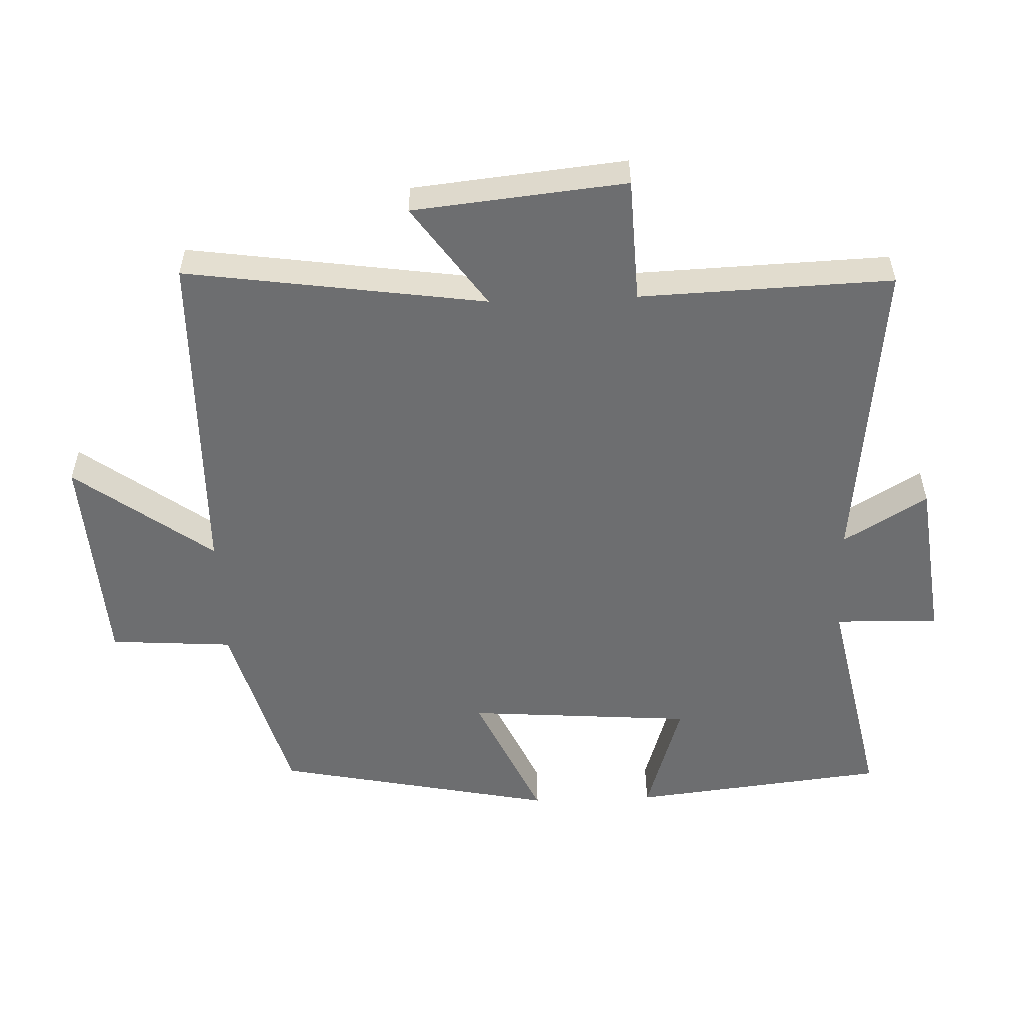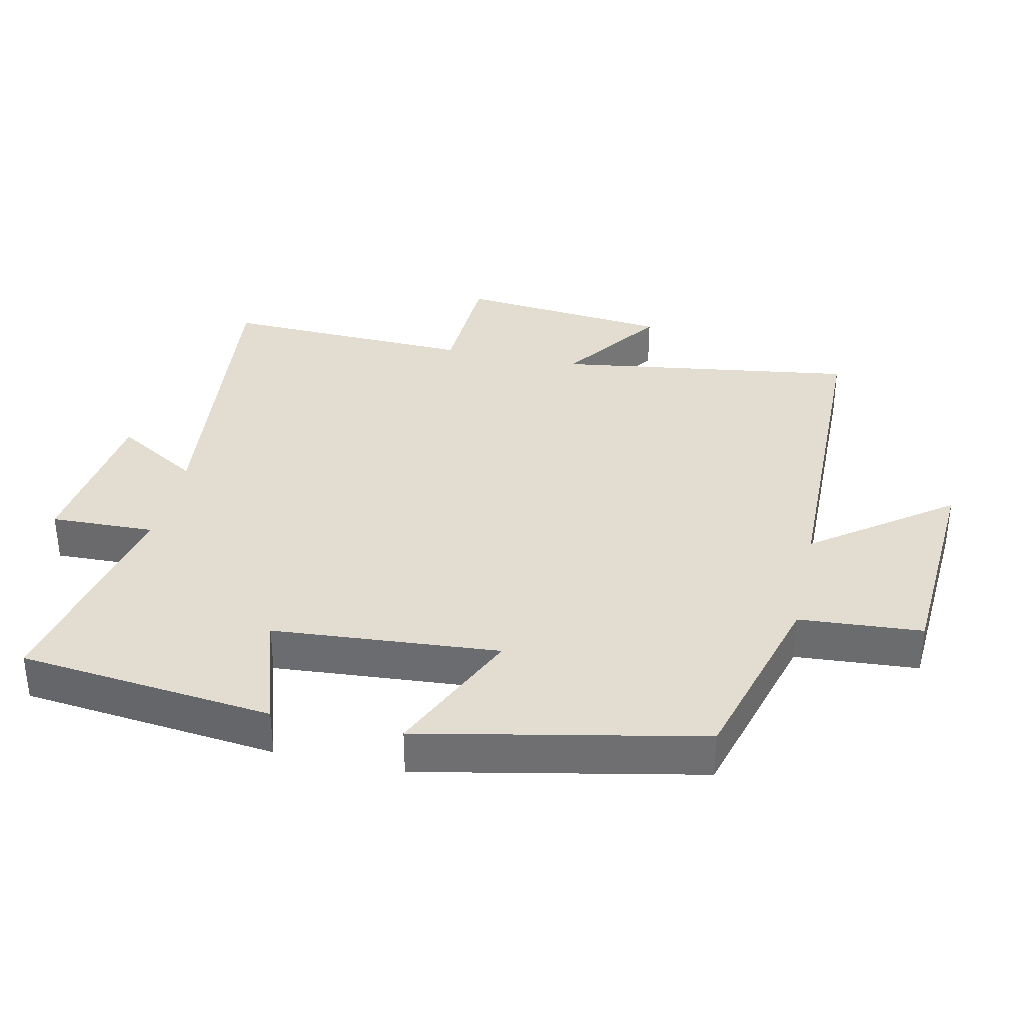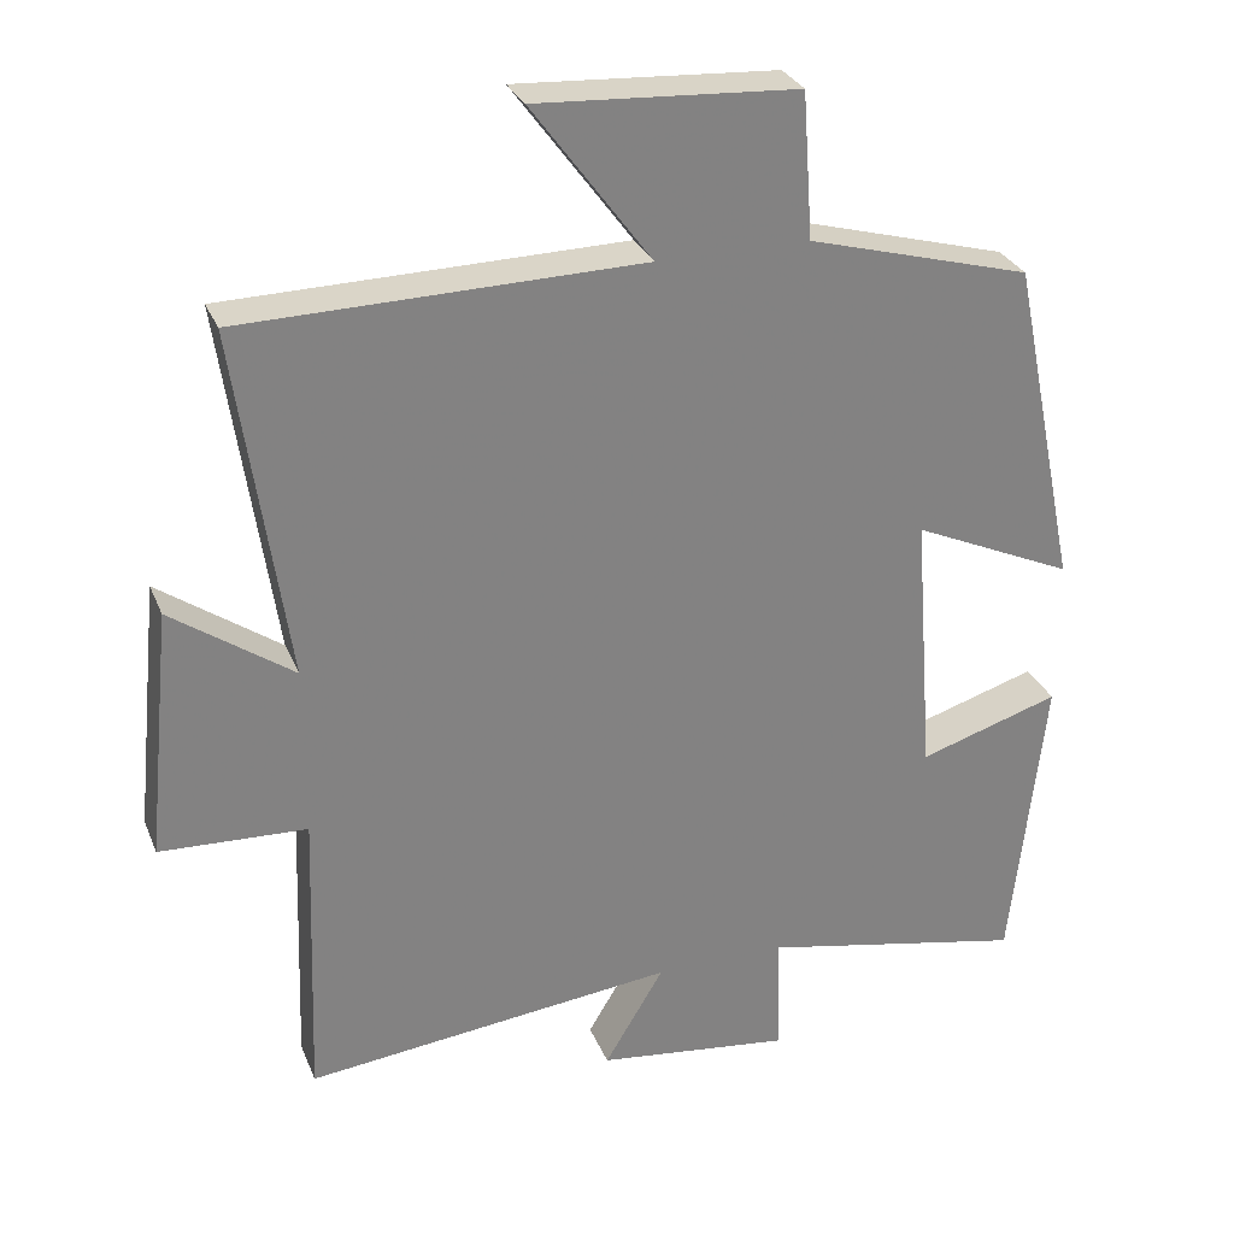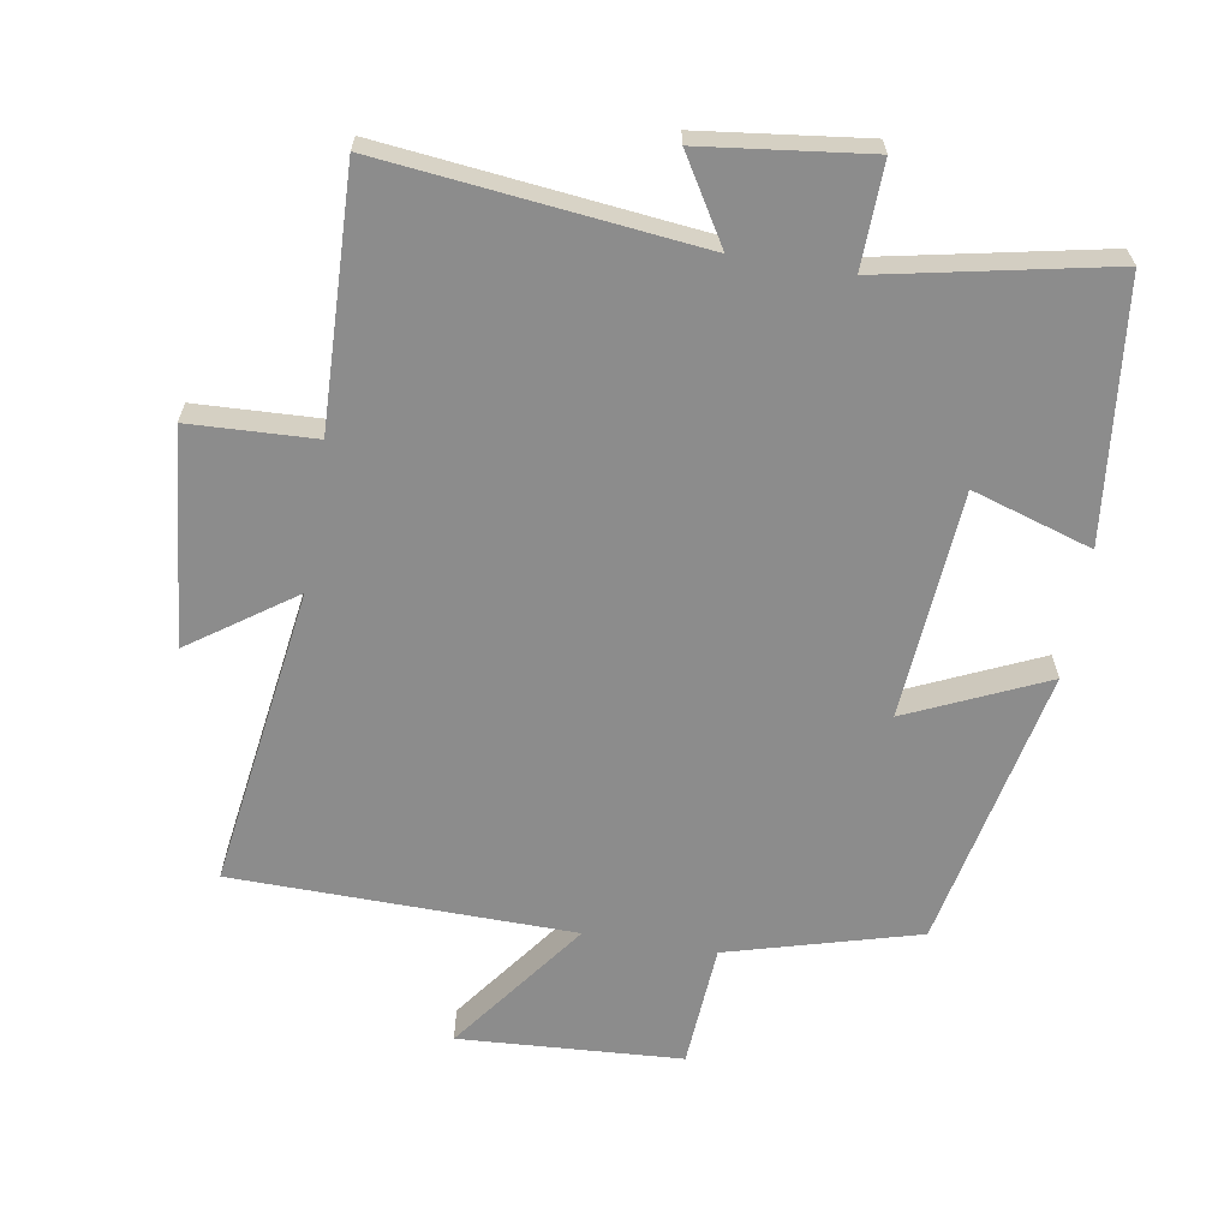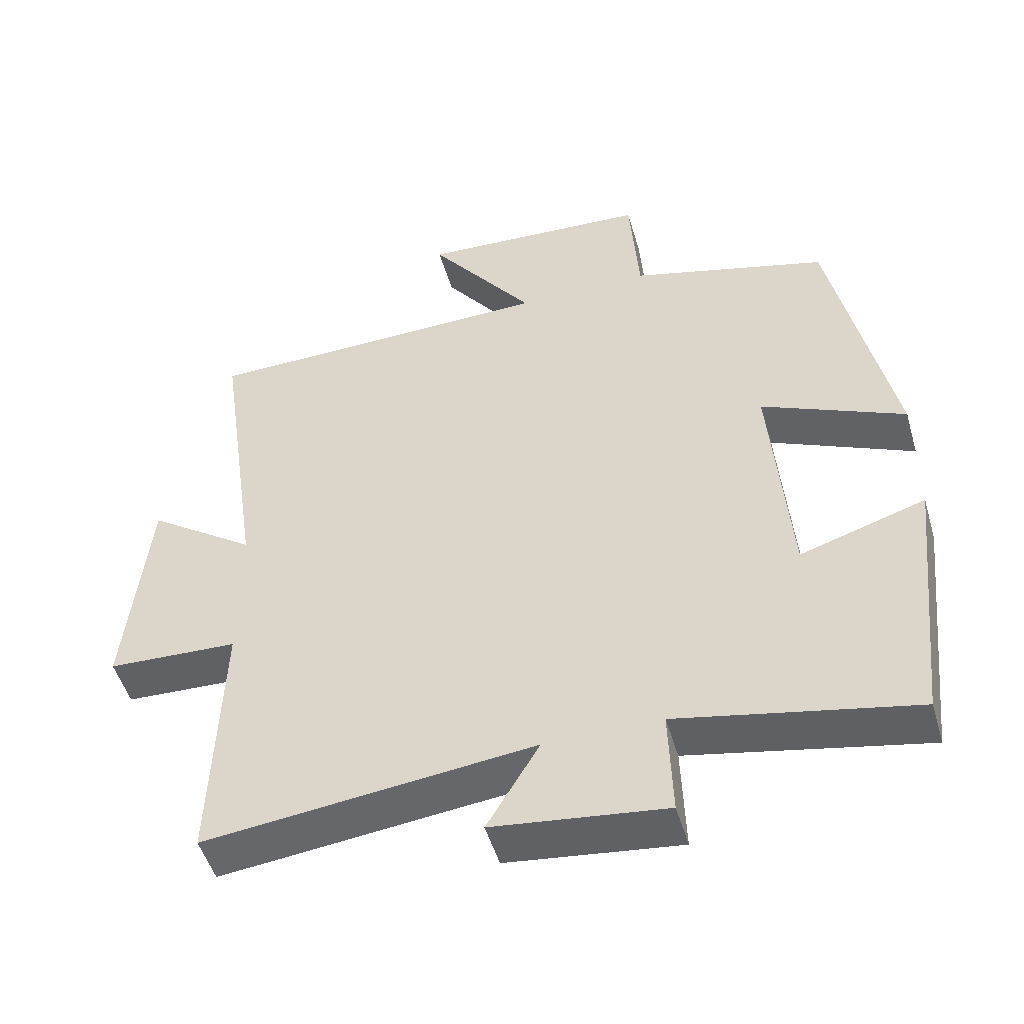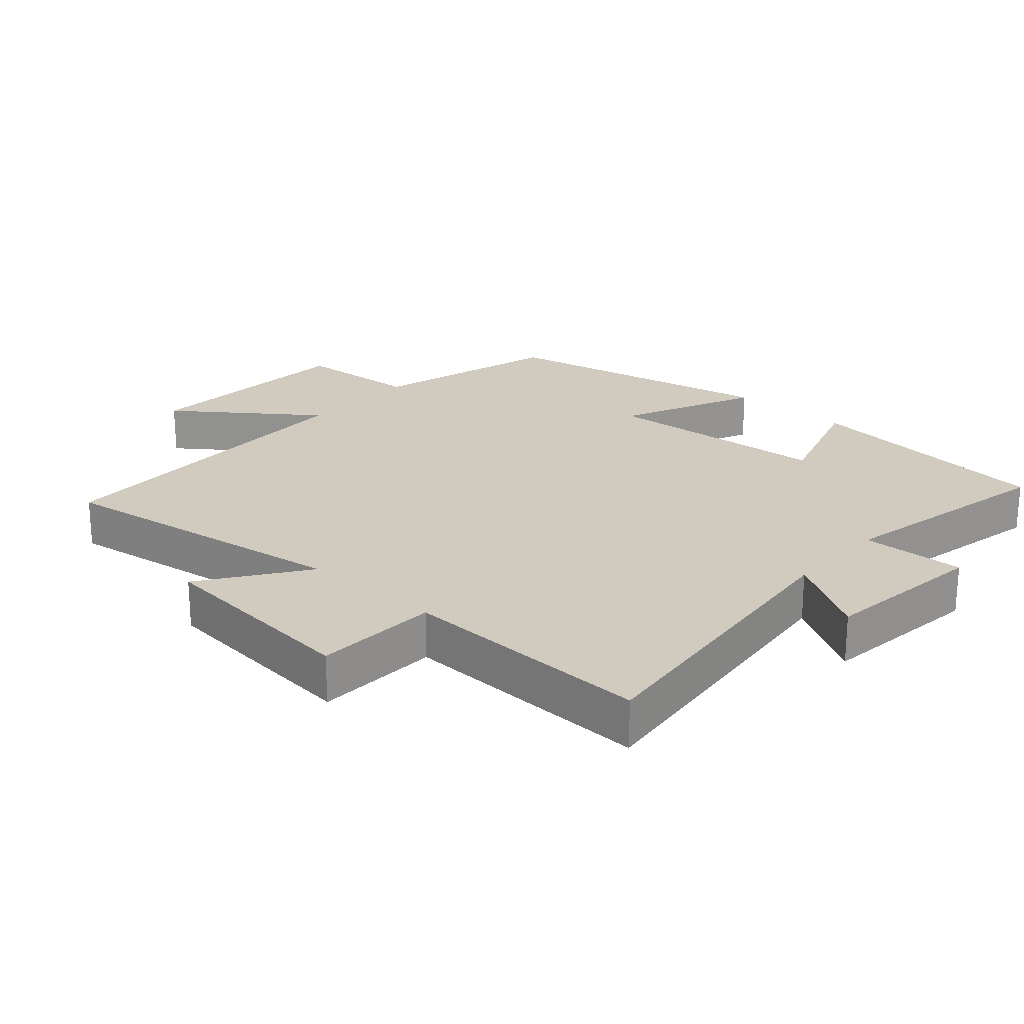
<metadata>
{"format":"obj","ext":"obj","renderer":"f3d","projection":"perspective","resolution":1024,"background":"white","views":[{"elev":-54.2,"azim":92.2,"up":"+Y"},{"elev":35.2,"azim":-77.6,"up":"+Y"},{"elev":29.2,"azim":160.6,"up":"+Z"},{"elev":-64.2,"azim":170.5,"up":"+Y"},{"elev":-50.0,"azim":-163.8,"up":"+Z"},{"elev":23.3,"azim":131.6,"up":"+Y"}]}
</metadata>
<code>
v -0.414 0.07 0.422
v -0.132 0.07 0.5
v -0.119 0.07 0.684
v 0.211 0.07 0.704
v 0.06 0.07 0.5
v 0.565 0.07 0.491
v 0.5 0.07 0.043
v 0.654 0.07 0.151
v 0.686 0.07 -0.167
v 0.5 0.07 -0.175
v 0.513 0.07 -0.552
v 0.044 0.07 -0.5
v 0.119 0.07 -0.625
v -0.127 0.07 -0.655
v -0.122 0.07 -0.5
v -0.458 0.07 -0.568
v -0.5 0.07 -0.187
v -0.322 0.07 -0.243
v -0.296 0.07 0.095
v -0.5 0.07 0.003
v -0.414 0 0.422
v -0.132 0 0.5
v -0.119 0 0.684
v 0.211 0 0.704
v 0.06 0 0.5
v 0.565 0 0.491
v 0.5 0 0.043
v 0.654 0 0.151
v 0.686 0 -0.167
v 0.5 0 -0.175
v 0.513 0 -0.552
v 0.044 0 -0.5
v 0.119 0 -0.625
v -0.127 0 -0.655
v -0.122 0 -0.5
v -0.458 0 -0.568
v -0.5 0 -0.187
v -0.322 0 -0.243
v -0.296 0 0.095
v -0.5 0 0.003
f 19 20 1 2
f 18 19 2
f 15 16 17 18
f 15 18 2
f 12 13 14 15
f 12 15 2 3
f 10 11 12 3
f 7 8 9 10
f 7 10 3
f 5 6 7
f 5 7 3
f 3 4 5
f 22 21 40 39
f 22 39 38
f 38 37 36 35
f 22 38 35
f 35 34 33 32
f 23 22 35 32
f 23 32 31 30
f 30 29 28 27
f 23 30 27
f 27 26 25
f 23 27 25
f 25 24 23
f 1 21 22 2
f 2 22 23 3
f 3 23 24 4
f 4 24 25 5
f 5 25 26 6
f 6 26 27 7
f 7 27 28 8
f 8 28 29 9
f 9 29 30 10
f 10 30 31 11
f 11 31 32 12
f 12 32 33 13
f 13 33 34 14
f 14 34 35 15
f 15 35 36 16
f 16 36 37 17
f 17 37 38 18
f 18 38 39 19
f 19 39 40 20
f 20 40 21 1

</code>
